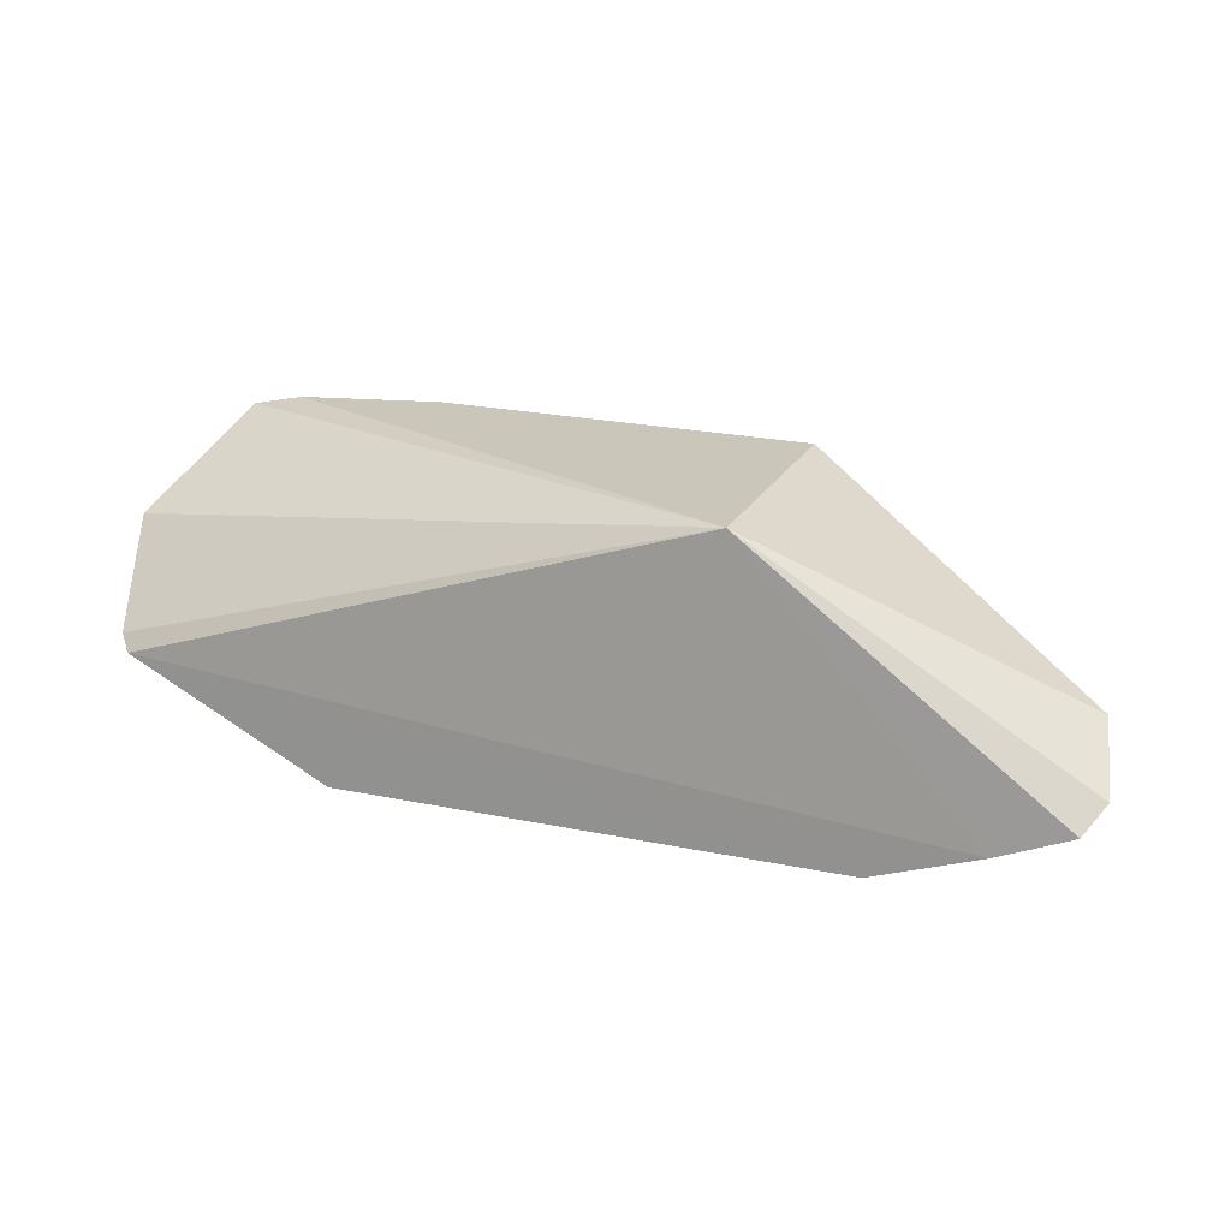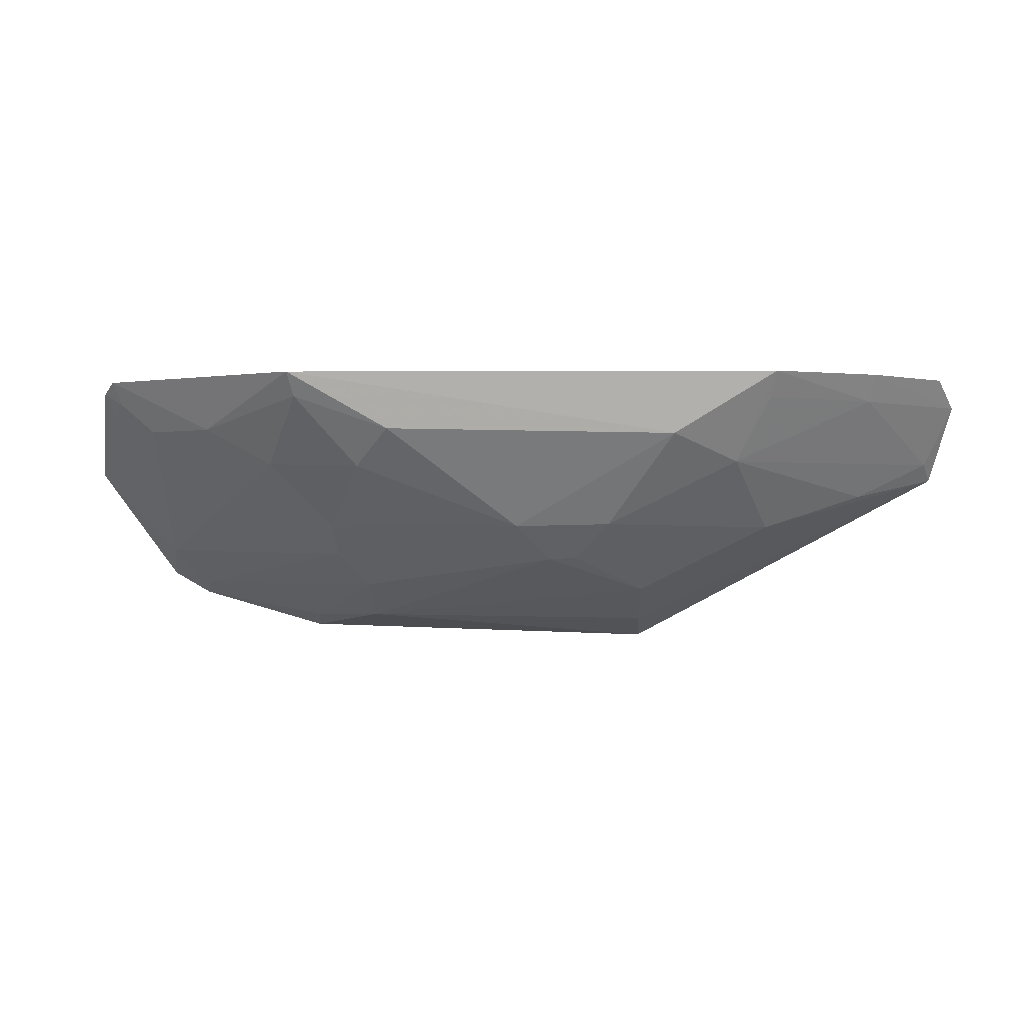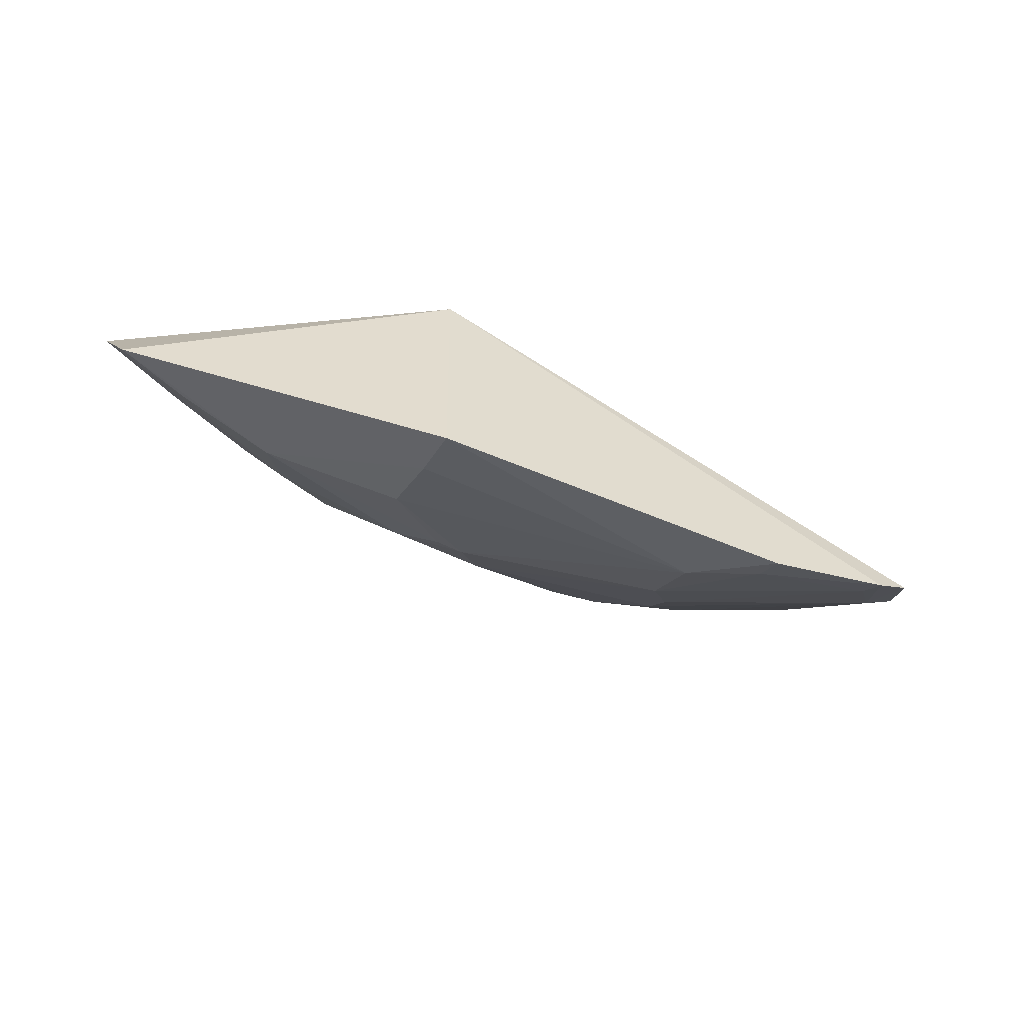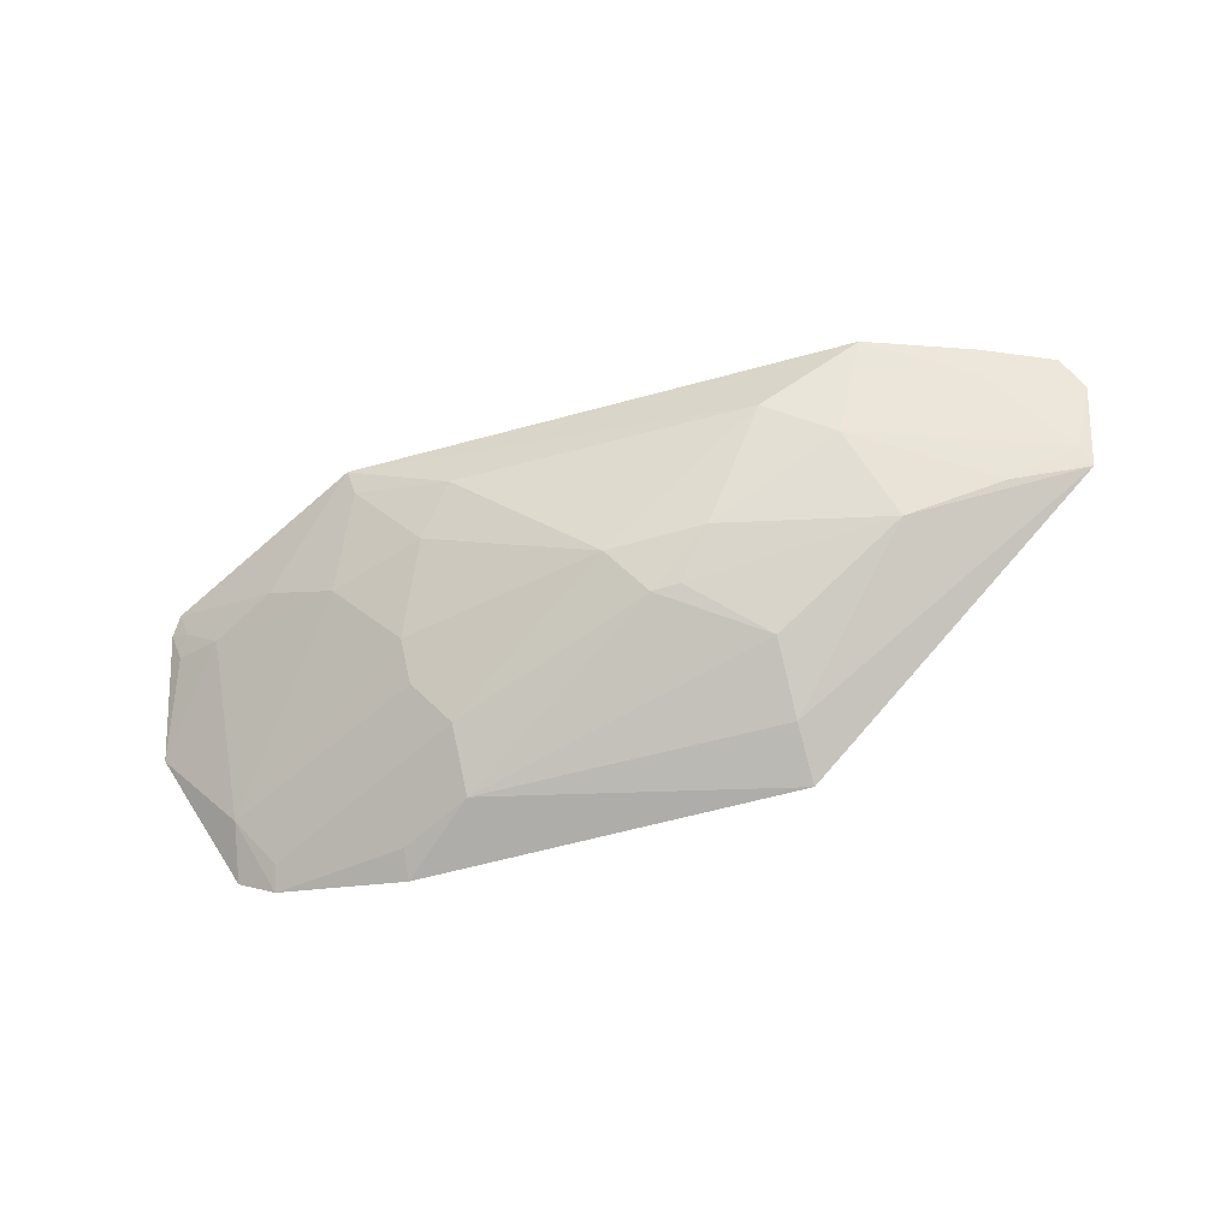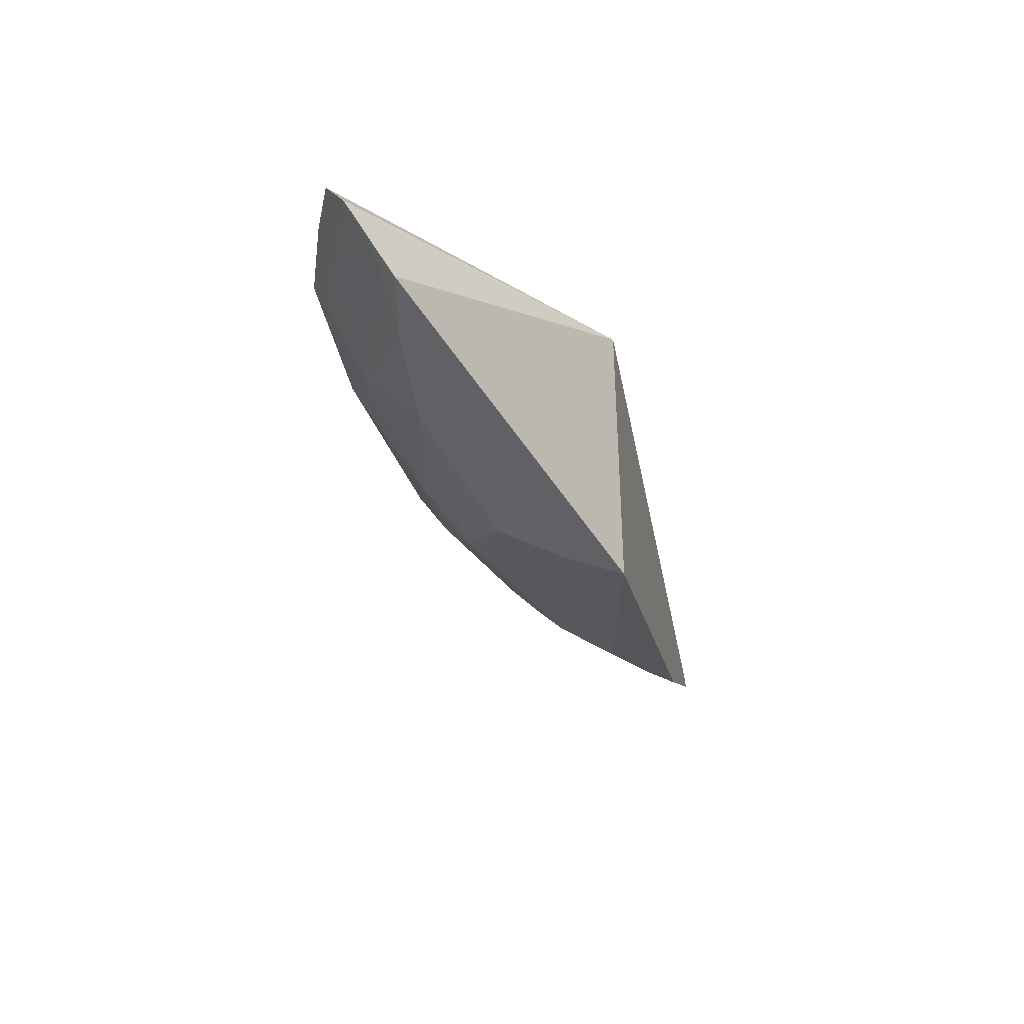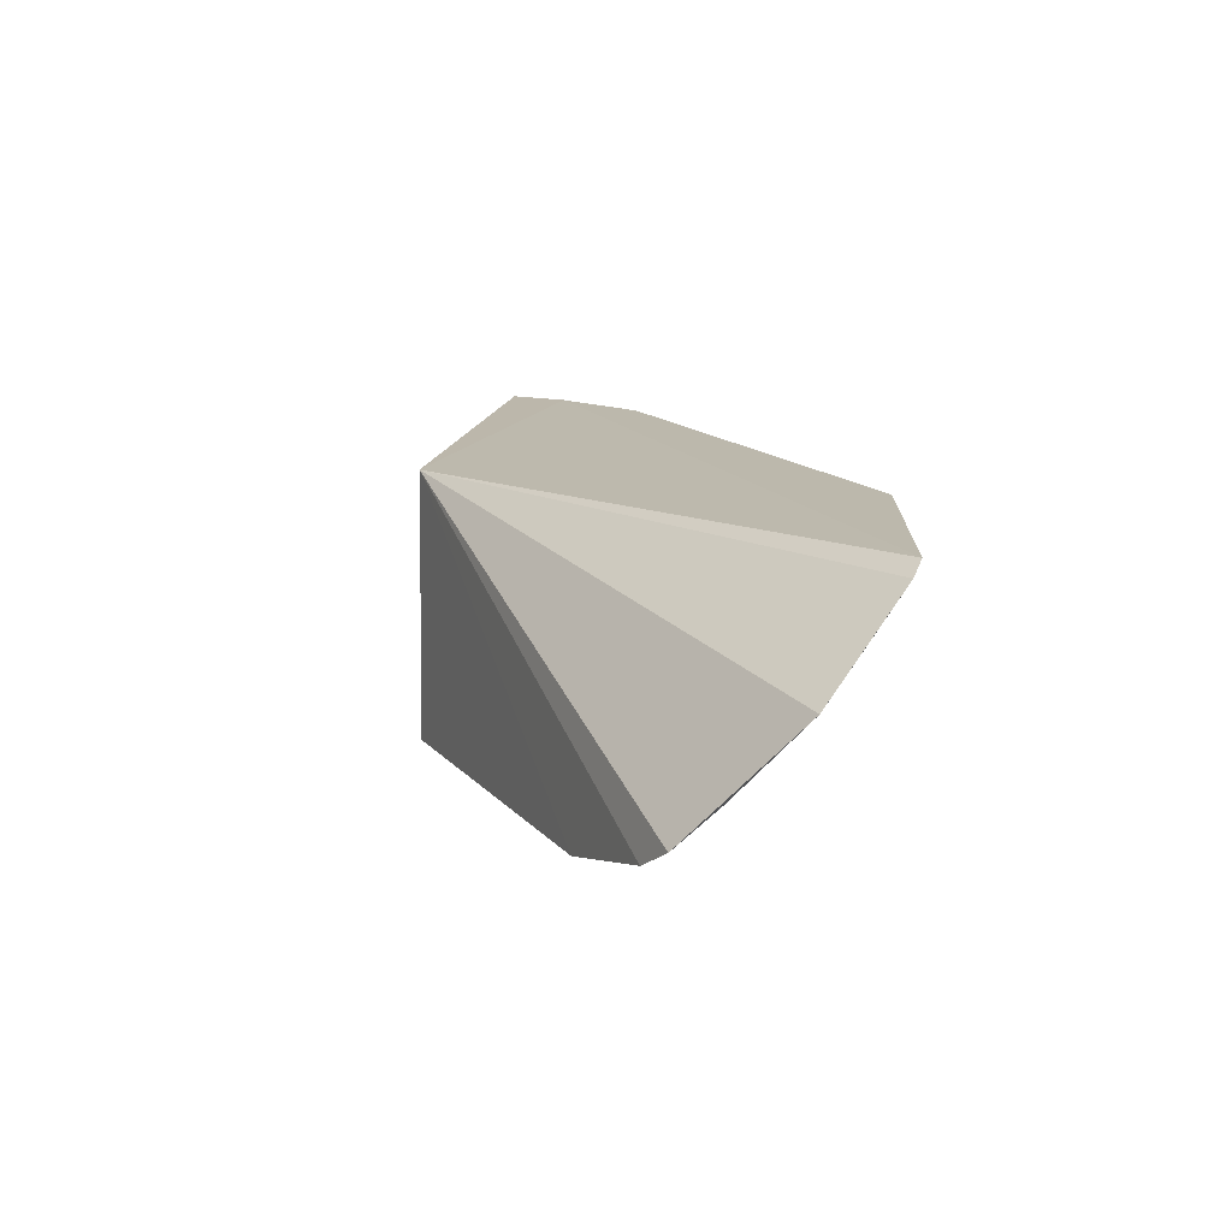
<metadata>
{"format":"obj","ext":"obj","renderer":"f3d","projection":"perspective","resolution":1024,"background":"white","views":[{"elev":19.6,"azim":21.1,"up":"+Y"},{"elev":-1.1,"azim":2.0,"up":"+Z"},{"elev":-54.5,"azim":153.1,"up":"+Z"},{"elev":-64.5,"azim":14.9,"up":"+Z"},{"elev":-24.0,"azim":100.9,"up":"+Z"},{"elev":14.4,"azim":-115.0,"up":"+Z"}]}
</metadata>
<code>
v 0.06405 -0.3719 -0.3305
v 0.1479 -0.3344 -0.3447
v 0.007576 -0.2477 -0.3383
v -0.2307 -0.2429 -0.4213
v 0.006498 -0.3001 -0.4283
v -0.2428 -0.3264 -0.3308
v 0.1404 -0.3442 -0.3326
v 0.0637 -0.3229 -0.399
v 0.00688 -0.2457 -0.4527
v -0.2581 -0.281 -0.3726
v -0.1092 -0.3653 -0.355
v 0.1077 -0.3503 -0.3426
v 0.1097 -0.3564 -0.331
v 0.1409 -0.3147 -0.3771
v -0.1247 -0.2692 -0.4416
v -0.2141 -0.2409 -0.4312
v -0.2478 -0.32 -0.3358
v -0.1534 -0.3709 -0.33
v 0.01927 -0.3659 -0.3574
v 0.006465 -0.2699 -0.4434
v 0.04776 -0.3516 -0.3694
v 0.1376 -0.3216 -0.37
v -0.03691 -0.3236 -0.4139
v -0.1564 -0.2419 -0.4477
v -0.2262 -0.2653 -0.4098
v -0.196 -0.3361 -0.3537
v 0.06188 -0.3655 -0.3415
v 0.1071 -0.3211 -0.3847
v -0.1391 -0.322 -0.3985
v -0.05196 -0.3382 -0.3985
v -0.02474 -0.3237 -0.4132
v -0.1549 -0.2539 -0.4421
v -0.2246 -0.3209 -0.3538
v -0.1243 -0.2946 -0.4261
v -0.1243 -0.3505 -0.3712
v -0.1661 -0.337 -0.3697
v -0.009643 -0.3385 -0.3976
v -0.2393 -0.3215 -0.3411
v -0.1384 -0.308 -0.4114
v -0.2115 -0.2508 -0.4259
v -0.151 -0.3649 -0.3405
v -0.2443 -0.3143 -0.3468
f 7 2 3
f 10 3 4
f 13 6 1
f 13 1 12
f 13 12 2
f 13 2 7
f 13 7 3
f 13 3 6
f 14 9 3
f 14 3 2
f 16 4 3
f 17 6 3
f 17 3 10
f 18 1 6
f 19 18 11
f 19 1 18
f 20 14 8
f 20 8 5
f 20 9 14
f 20 15 9
f 20 5 15
f 21 1 19
f 22 14 2
f 22 2 12
f 22 12 21
f 23 15 5
f 24 16 3
f 24 3 9
f 24 9 15
f 25 10 4
f 25 4 16
f 26 18 6
f 27 21 12
f 27 12 1
f 27 1 21
f 28 22 21
f 28 21 8
f 28 8 14
f 28 14 22
f 30 19 11
f 31 23 5
f 31 5 8
f 32 24 15
f 32 16 24
f 33 10 25
f 34 15 23
f 34 23 30
f 34 32 15
f 35 30 11
f 35 29 30
f 36 25 29
f 36 33 25
f 36 26 33
f 36 29 35
f 37 31 8
f 37 8 21
f 37 21 19
f 37 19 30
f 37 30 23
f 37 23 31
f 38 6 17
f 38 33 26
f 38 26 6
f 39 29 25
f 39 34 30
f 39 30 29
f 40 25 16
f 40 16 32
f 40 32 34
f 40 39 25
f 40 34 39
f 41 35 11
f 41 11 18
f 41 36 35
f 41 18 26
f 41 26 36
f 42 38 17
f 42 17 10
f 42 10 33
f 42 33 38

</code>
